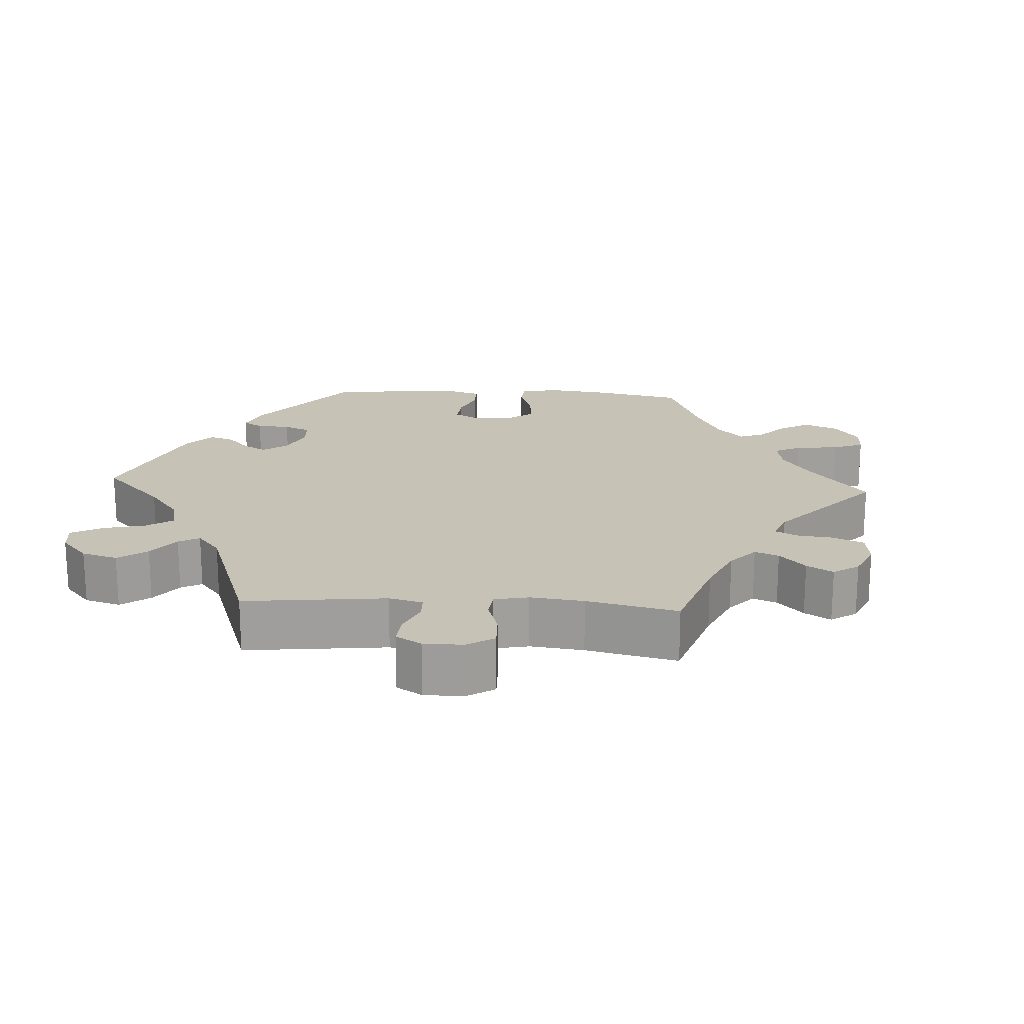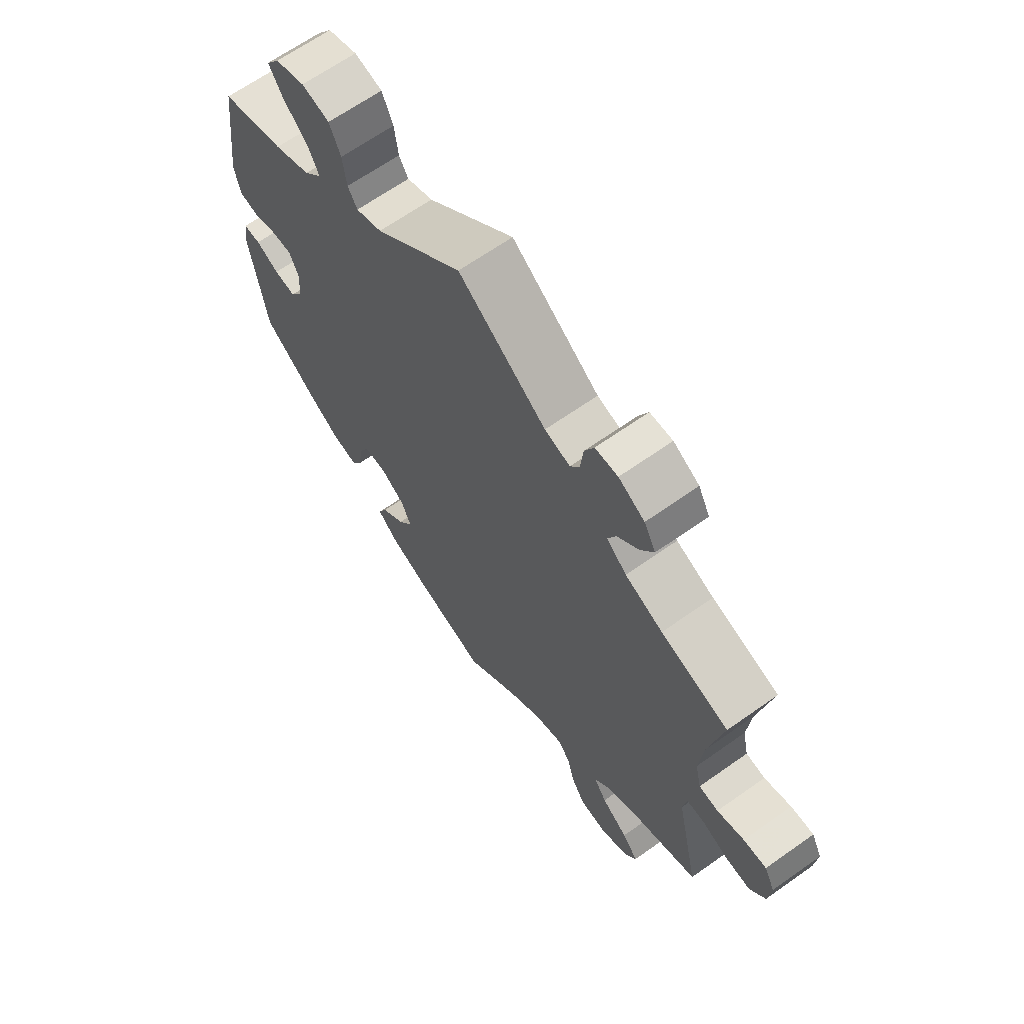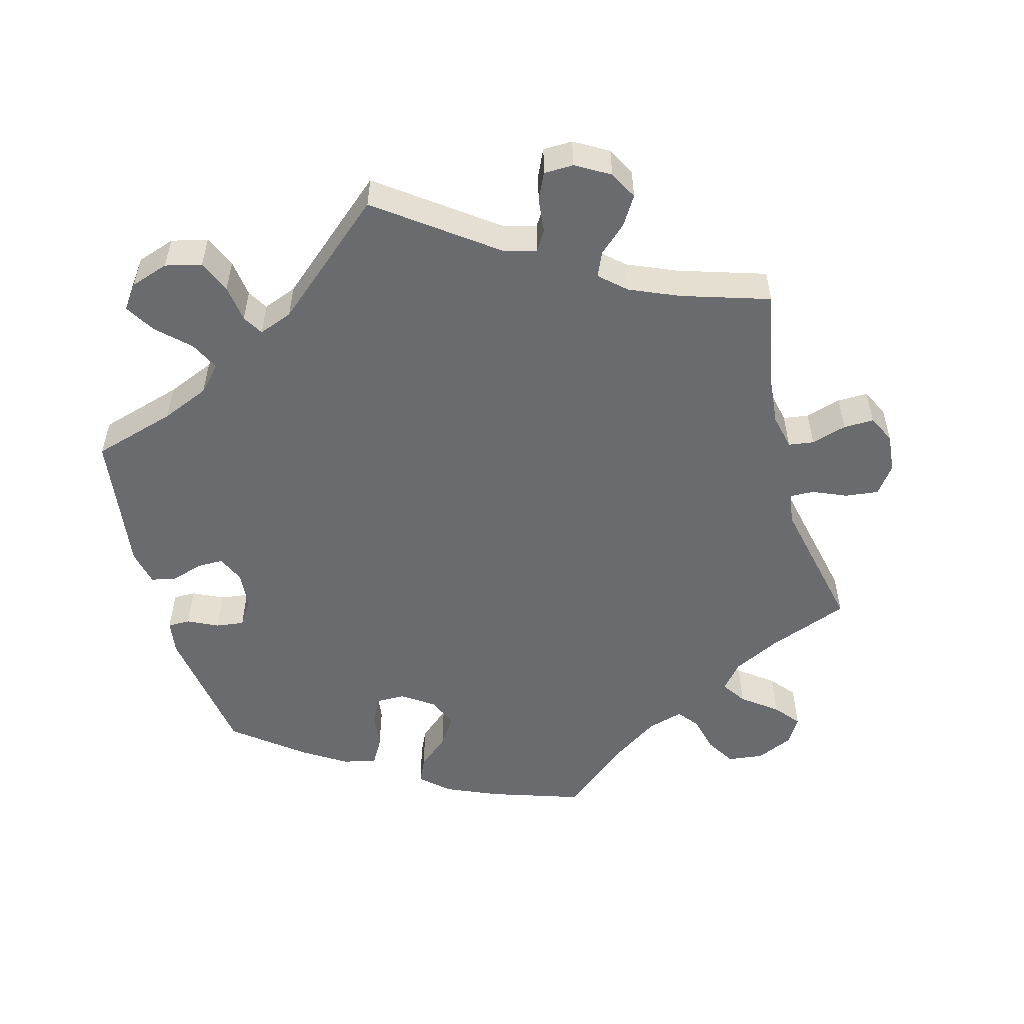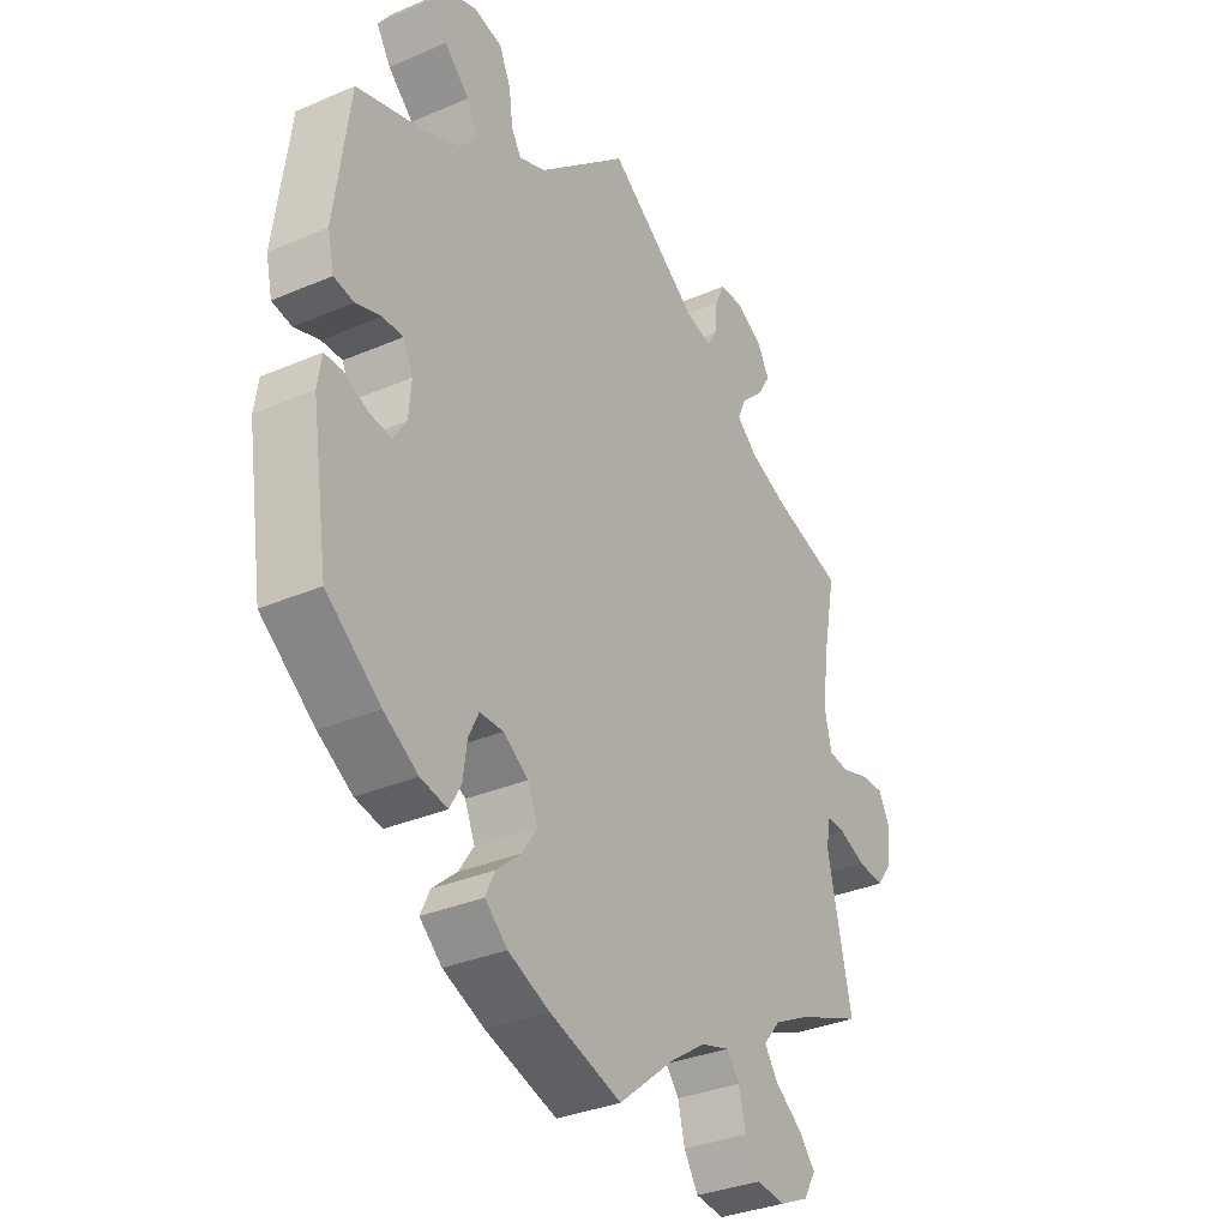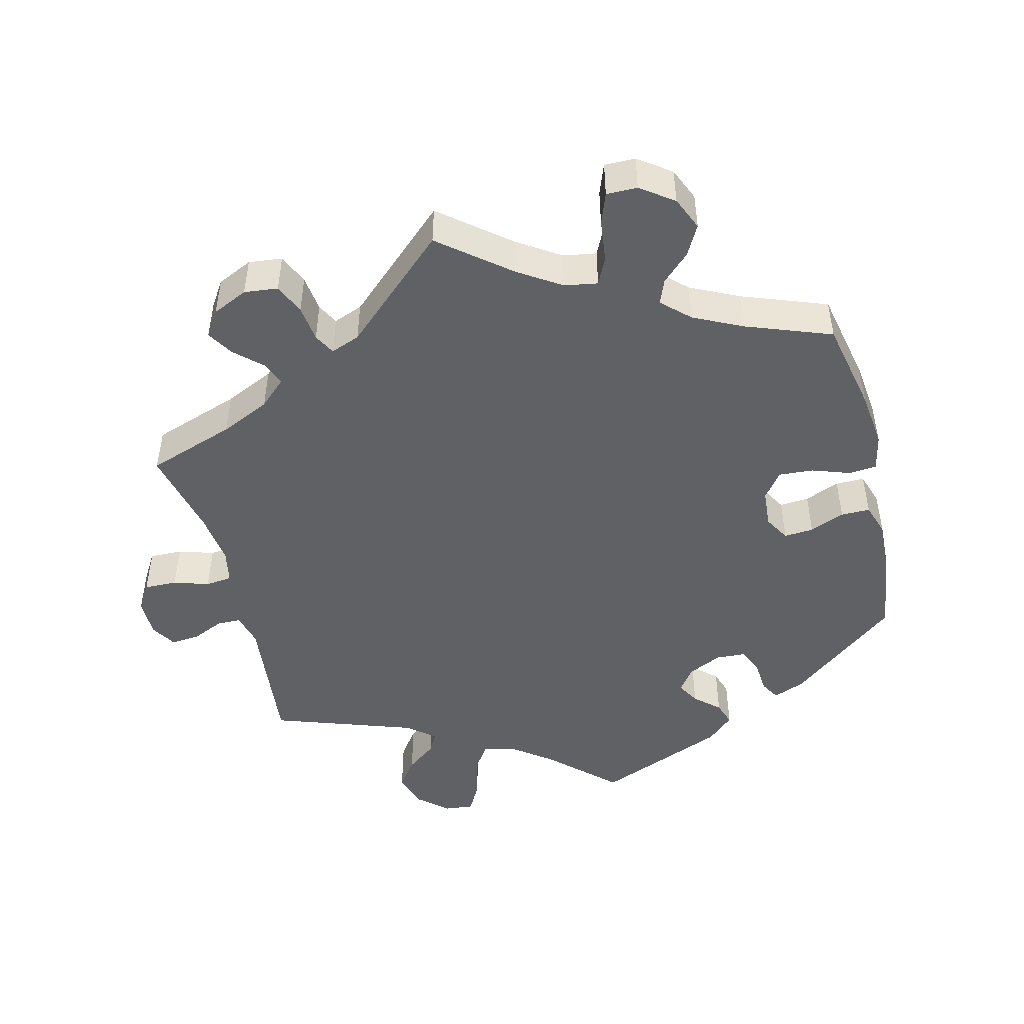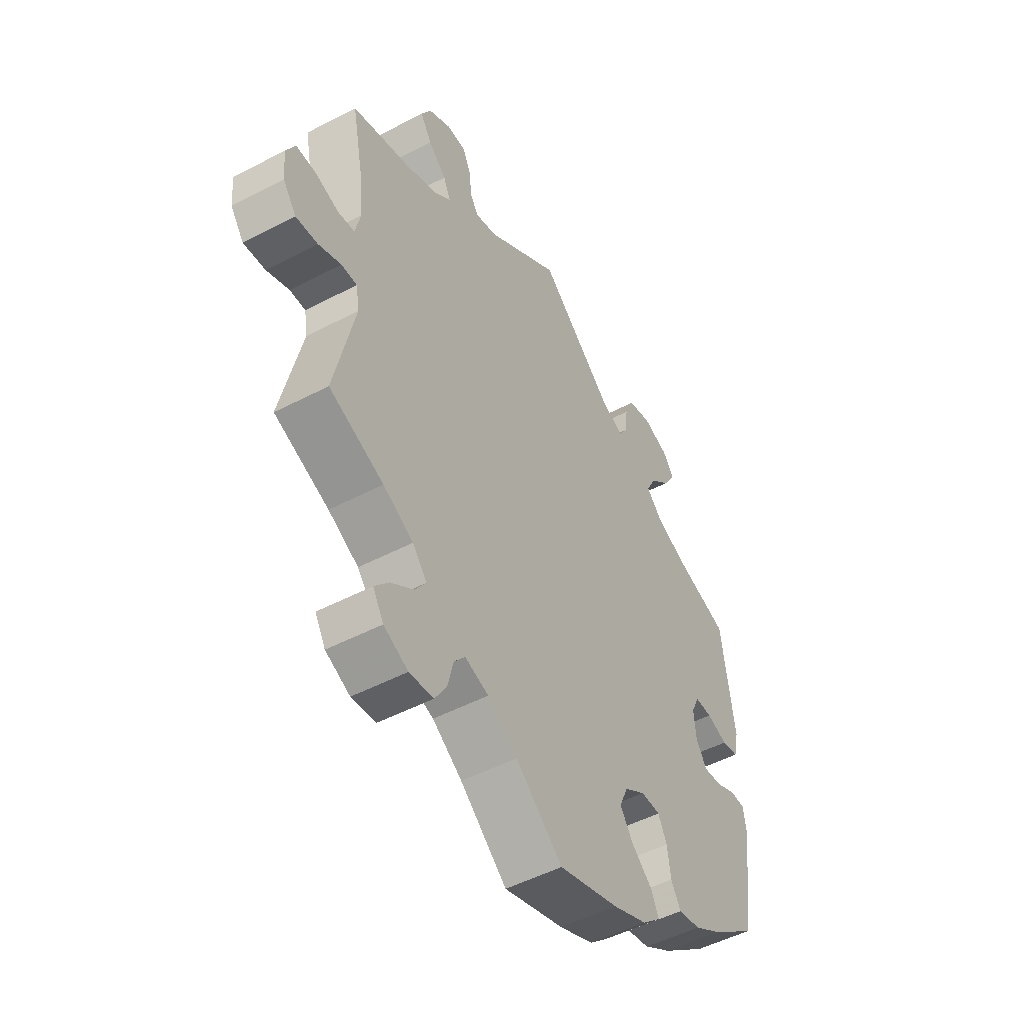
<metadata>
{"format":"obj","ext":"obj","renderer":"f3d","projection":"perspective","resolution":1024,"background":"white","views":[{"elev":19.2,"azim":33.4,"up":"+Y"},{"elev":65.9,"azim":54.6,"up":"+Z"},{"elev":-53.3,"azim":15.0,"up":"+Y"},{"elev":-33.0,"azim":-59.3,"up":"+Z"},{"elev":-47.5,"azim":134.0,"up":"+Y"},{"elev":-50.6,"azim":119.8,"up":"+Z"}]}
</metadata>
<code>
v -0.125 0.07 -0.537
v -0.197 0.07 -0.506
v -0.236 0.07 -0.471
v -0.22 0.07 -0.436
v -0.177 0.07 -0.399
v -0.15 0.07 -0.359
v -0.168 0.07 -0.317
v -0.212 0.07 -0.287
v -0.253 0.07 -0.287
v -0.271 0.07 -0.324
v -0.278 0.07 -0.376
v -0.298 0.07 -0.411
v -0.345 0.07 -0.401
v -0.405 0.07 -0.363
v -0.5 0.07 -0.289
v -0.529 0.07 -0.097
v -0.522 0.07 -0.05
v -0.491 0.07 -0.05
v -0.449 0.07 -0.07
v -0.41 0.07 -0.075
v -0.387 0.07 -0.04
v -0.383 0.07 0.013
v -0.4 0.07 0.05
v -0.436 0.07 0.05
v -0.48 0.07 0.036
v -0.515 0.07 0.043
v -0.526 0.07 0.093
v -0.5 0.07 0.289
v -0.385 0.07 0.323
v -0.319 0.07 0.351
v -0.287 0.07 0.386
v -0.307 0.07 0.426
v -0.351 0.07 0.468
v -0.376 0.07 0.509
v -0.352 0.07 0.542
v -0.299 0.07 0.56
v -0.249 0.07 0.548
v -0.229 0.07 0.503
v -0.222 0.07 0.451
v -0.205 0.07 0.423
v -0.158 0.07 0.441
v 0 0.07 0.578
v 0.158 0.07 0.462
v 0.204 0.07 0.449
v 0.221 0.07 0.477
v 0.226 0.07 0.525
v 0.243 0.07 0.562
v 0.284 0.07 0.563
v 0.331 0.07 0.536
v 0.352 0.07 0.497
v 0.328 0.07 0.458
v 0.29 0.07 0.423
v 0.275 0.07 0.389
v 0.311 0.07 0.357
v 0.379 0.07 0.328
v 0.501 0.07 0.29
v 0.476 0.07 0.163
v 0.469 0.07 0.088
v 0.48 0.07 0.039
v 0.515 0.07 0.034
v 0.564 0.07 0.049
v 0.606 0.07 0.05
v 0.625 0.07 0.012
v 0.62 0.07 -0.042
v 0.592 0.07 -0.08
v 0.546 0.07 -0.075
v 0.499 0.07 -0.055
v 0.466 0.07 -0.054
v 0.459 0.07 -0.097
v 0.501 0.07 -0.289
v 0.387 0.07 -0.333
v 0.324 0.07 -0.365
v 0.294 0.07 -0.401
v 0.317 0.07 -0.435
v 0.365 0.07 -0.471
v 0.394 0.07 -0.506
v 0.372 0.07 -0.543
v 0.321 0.07 -0.566
v 0.271 0.07 -0.56
v 0.246 0.07 -0.519
v 0.234 0.07 -0.469
v 0.211 0.07 -0.44
v 0.161 0.07 -0.455
v 0.099 0.07 -0.497
v 0.001 0.07 -0.578
v -0.125 0 -0.537
v -0.197 0 -0.506
v -0.236 0 -0.471
v -0.22 0 -0.436
v -0.177 0 -0.399
v -0.15 0 -0.359
v -0.168 0 -0.317
v -0.212 0 -0.287
v -0.253 0 -0.287
v -0.271 0 -0.324
v -0.278 0 -0.376
v -0.298 0 -0.411
v -0.345 0 -0.401
v -0.405 0 -0.363
v -0.5 0 -0.289
v -0.529 0 -0.097
v -0.522 0 -0.05
v -0.491 0 -0.05
v -0.449 0 -0.07
v -0.41 0 -0.075
v -0.387 0 -0.04
v -0.383 0 0.013
v -0.4 0 0.05
v -0.436 0 0.05
v -0.48 0 0.036
v -0.515 0 0.043
v -0.526 0 0.093
v -0.5 0 0.289
v -0.385 0 0.323
v -0.319 0 0.351
v -0.287 0 0.386
v -0.307 0 0.426
v -0.351 0 0.468
v -0.376 0 0.509
v -0.352 0 0.542
v -0.299 0 0.56
v -0.249 0 0.548
v -0.229 0 0.503
v -0.222 0 0.451
v -0.205 0 0.423
v -0.158 0 0.441
v 0 0 0.578
v 0.158 0 0.462
v 0.204 0 0.449
v 0.221 0 0.477
v 0.226 0 0.525
v 0.243 0 0.562
v 0.284 0 0.563
v 0.331 0 0.536
v 0.352 0 0.497
v 0.328 0 0.458
v 0.29 0 0.423
v 0.275 0 0.389
v 0.311 0 0.357
v 0.379 0 0.328
v 0.501 0 0.29
v 0.476 0 0.163
v 0.469 0 0.088
v 0.48 0 0.039
v 0.515 0 0.034
v 0.564 0 0.049
v 0.606 0 0.05
v 0.625 0 0.012
v 0.62 0 -0.042
v 0.592 0 -0.08
v 0.546 0 -0.075
v 0.499 0 -0.055
v 0.466 0 -0.054
v 0.459 0 -0.097
v 0.501 0 -0.289
v 0.387 0 -0.333
v 0.324 0 -0.365
v 0.294 0 -0.401
v 0.317 0 -0.435
v 0.365 0 -0.471
v 0.394 0 -0.506
v 0.372 0 -0.543
v 0.321 0 -0.566
v 0.271 0 -0.56
v 0.246 0 -0.519
v 0.234 0 -0.469
v 0.211 0 -0.44
v 0.161 0 -0.455
v 0.099 0 -0.497
v 0.001 0 -0.578
f 84 85 1 2
f 83 84 2 3
f 82 83 3 4
f 78 79 80 81
f 78 81 82
f 77 78 82
f 74 75 76 77
f 73 74 77 82
f 72 73 82 4
f 69 70 71
f 68 69 71 72
f 64 65 66 67
f 64 67 68
f 63 64 68
f 60 61 62 63
f 59 60 63 68
f 58 59 68 72
f 55 56 57
f 54 55 57 58
f 53 54 58 72
f 49 50 51 52
f 49 52 53
f 48 49 53
f 45 46 47 48
f 44 45 48 53
f 43 44 53 72
f 41 42 43 72
f 36 37 38 39
f 36 39 40
f 35 36 40
f 32 33 34 35
f 31 32 35 40
f 30 31 40 41
f 26 27 28 29
f 24 25 26 29
f 23 24 29 30
f 22 23 30 41
f 16 17 18 19
f 16 19 20
f 15 16 20
f 14 15 20 21
f 10 11 12 13
f 9 10 13 14
f 72 4 5
f 72 5 6
f 41 72 6 7
f 22 41 7 8
f 9 14 21 22
f 8 9 22
f 87 86 170 169
f 88 87 169 168
f 89 88 168 167
f 166 165 164 163
f 167 166 163
f 167 163 162
f 162 161 160 159
f 167 162 159 158
f 89 167 158 157
f 156 155 154
f 157 156 154 153
f 152 151 150 149
f 153 152 149
f 153 149 148
f 148 147 146 145
f 153 148 145 144
f 157 153 144 143
f 142 141 140
f 143 142 140 139
f 157 143 139 138
f 137 136 135 134
f 138 137 134
f 138 134 133
f 133 132 131 130
f 138 133 130 129
f 157 138 129 128
f 157 128 127 126
f 124 123 122 121
f 125 124 121
f 125 121 120
f 120 119 118 117
f 125 120 117 116
f 126 125 116 115
f 114 113 112 111
f 114 111 110 109
f 115 114 109 108
f 126 115 108 107
f 104 103 102 101
f 105 104 101
f 105 101 100
f 106 105 100 99
f 98 97 96 95
f 99 98 95 94
f 90 89 157
f 91 90 157
f 92 91 157 126
f 93 92 126 107
f 107 106 99 94
f 107 94 93
f 1 86 87 2
f 2 87 88 3
f 3 88 89 4
f 4 89 90 5
f 5 90 91 6
f 6 91 92 7
f 7 92 93 8
f 8 93 94 9
f 9 94 95 10
f 10 95 96 11
f 11 96 97 12
f 12 97 98 13
f 13 98 99 14
f 14 99 100 15
f 15 100 101 16
f 16 101 102 17
f 17 102 103 18
f 18 103 104 19
f 19 104 105 20
f 20 105 106 21
f 21 106 107 22
f 22 107 108 23
f 23 108 109 24
f 24 109 110 25
f 25 110 111 26
f 26 111 112 27
f 27 112 113 28
f 28 113 114 29
f 29 114 115 30
f 30 115 116 31
f 31 116 117 32
f 32 117 118 33
f 33 118 119 34
f 34 119 120 35
f 35 120 121 36
f 36 121 122 37
f 37 122 123 38
f 38 123 124 39
f 39 124 125 40
f 40 125 126 41
f 41 126 127 42
f 42 127 128 43
f 43 128 129 44
f 44 129 130 45
f 45 130 131 46
f 46 131 132 47
f 47 132 133 48
f 48 133 134 49
f 49 134 135 50
f 50 135 136 51
f 51 136 137 52
f 52 137 138 53
f 53 138 139 54
f 54 139 140 55
f 55 140 141 56
f 56 141 142 57
f 57 142 143 58
f 58 143 144 59
f 59 144 145 60
f 60 145 146 61
f 61 146 147 62
f 62 147 148 63
f 63 148 149 64
f 64 149 150 65
f 65 150 151 66
f 66 151 152 67
f 67 152 153 68
f 68 153 154 69
f 69 154 155 70
f 70 155 156 71
f 71 156 157 72
f 72 157 158 73
f 73 158 159 74
f 74 159 160 75
f 75 160 161 76
f 76 161 162 77
f 77 162 163 78
f 78 163 164 79
f 79 164 165 80
f 80 165 166 81
f 81 166 167 82
f 82 167 168 83
f 83 168 169 84
f 84 169 170 85
f 85 170 86 1

</code>
